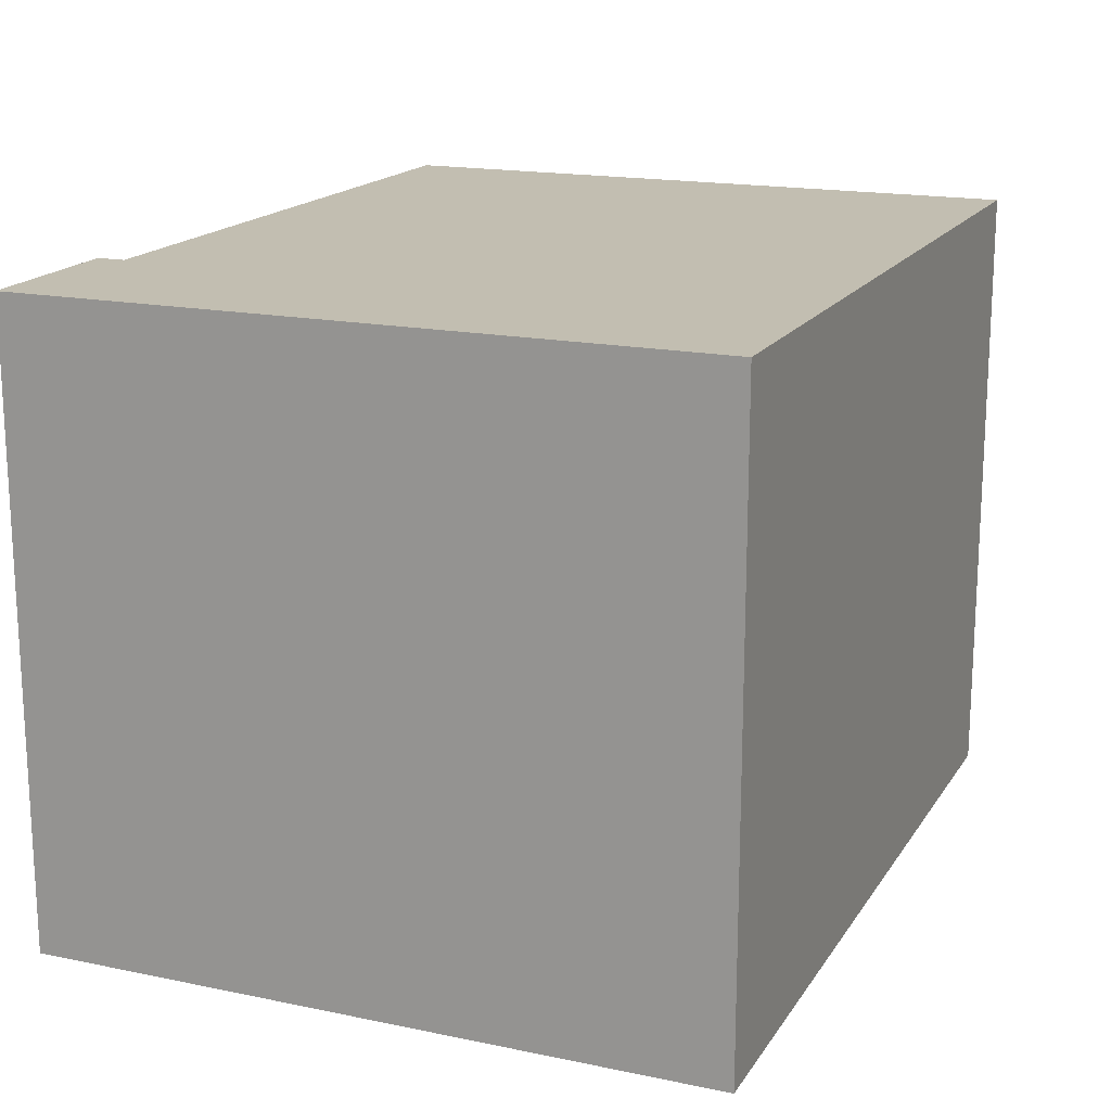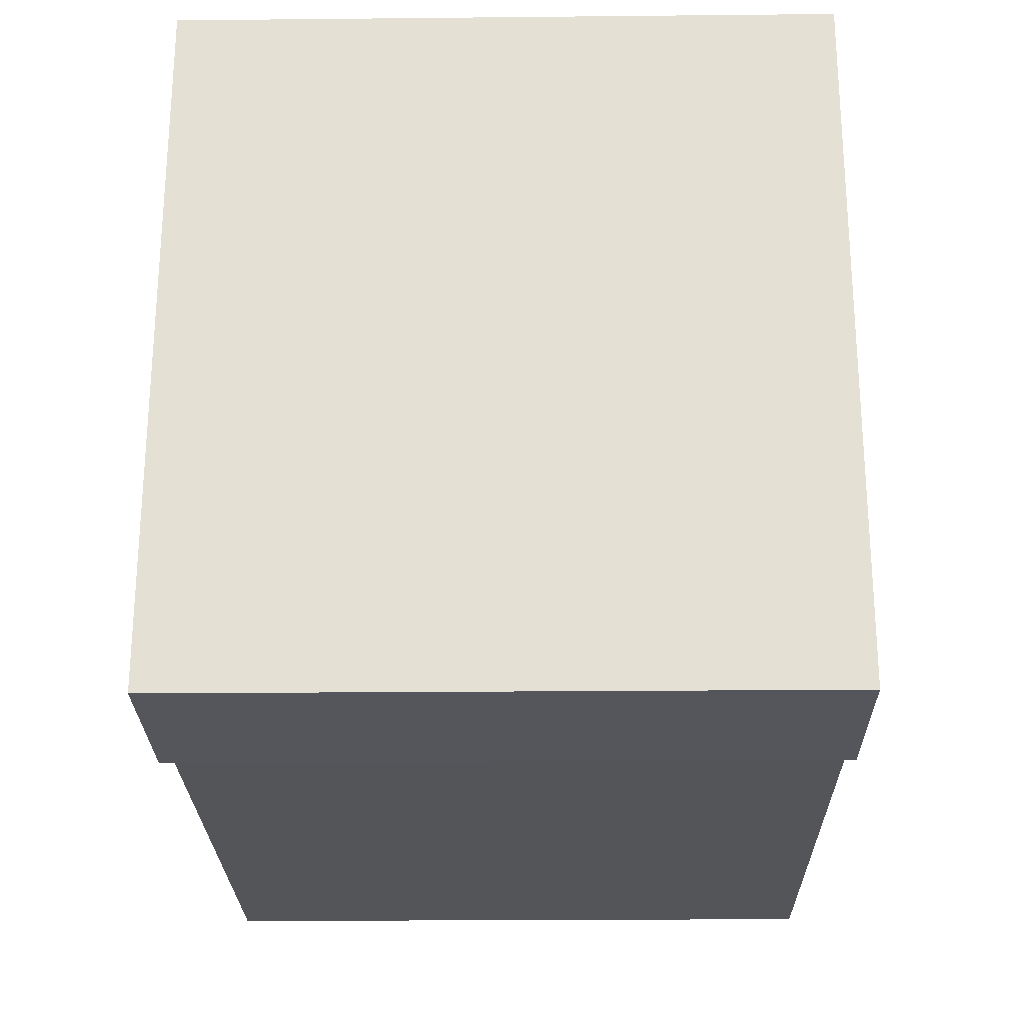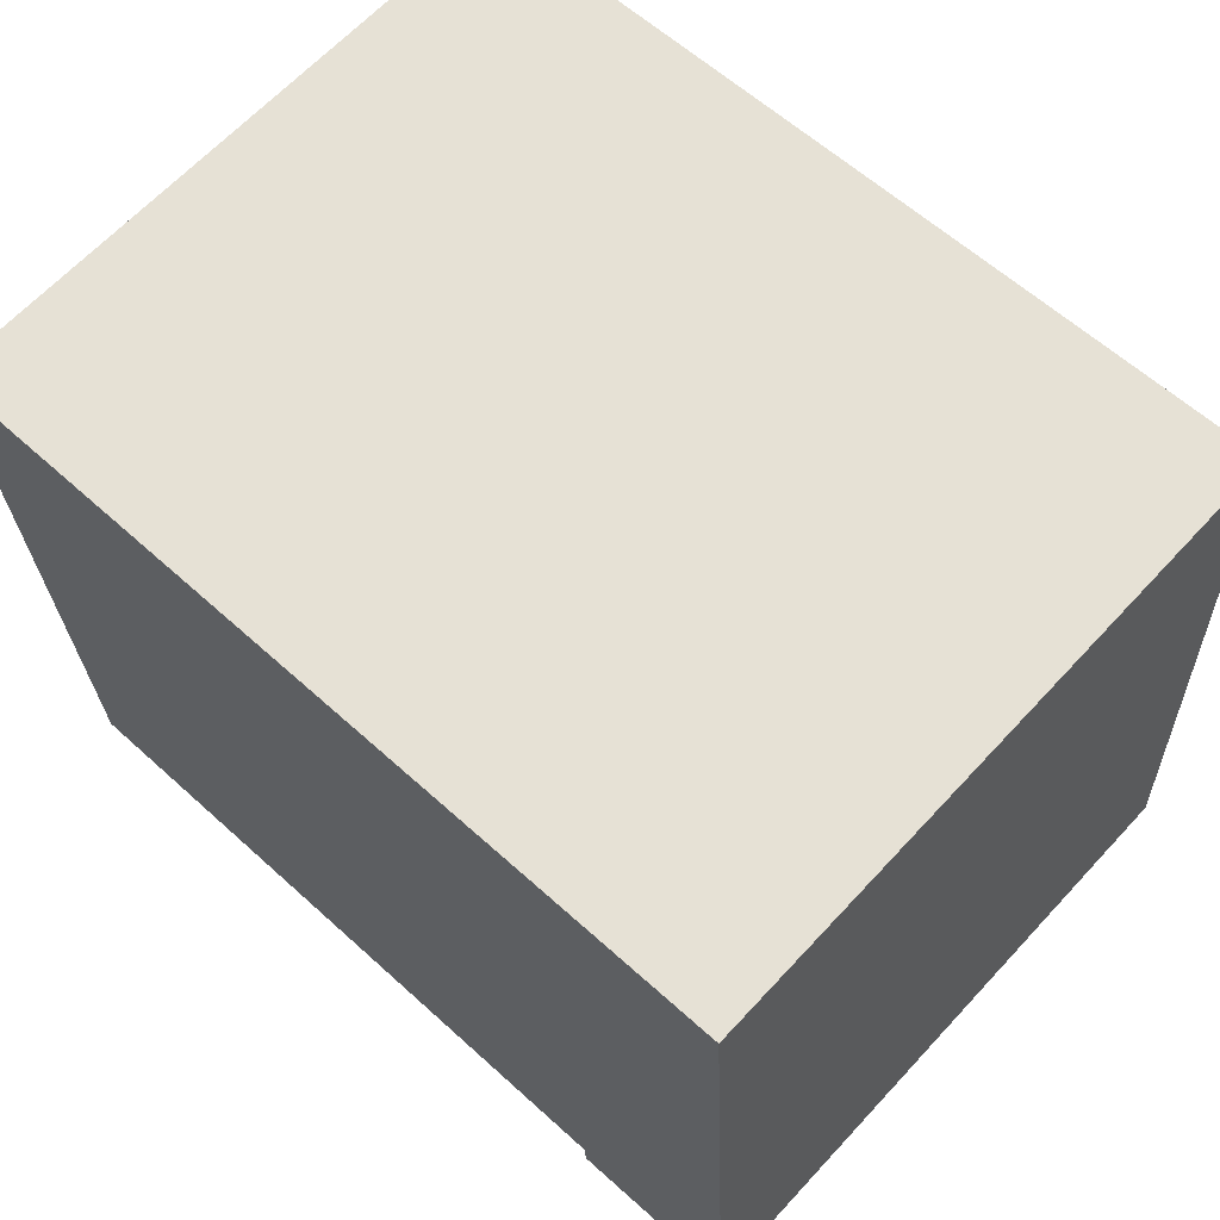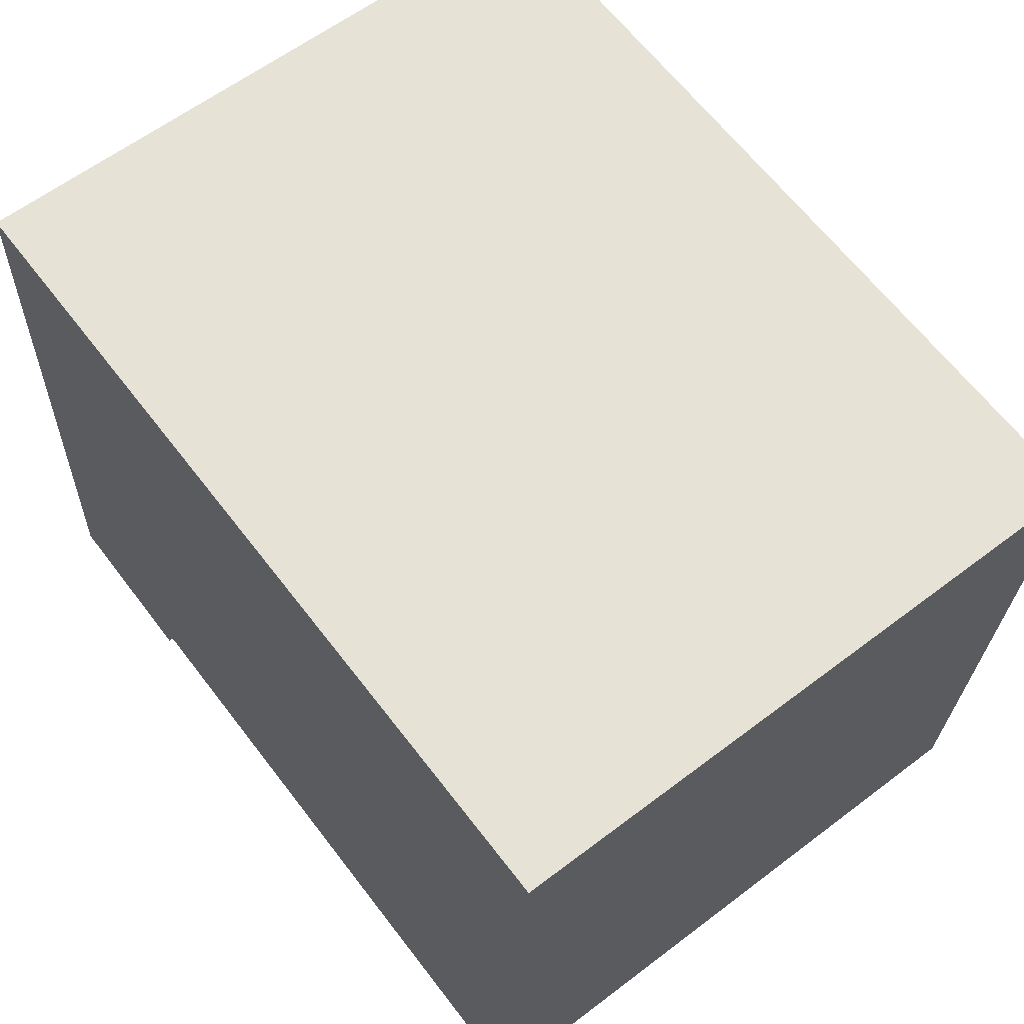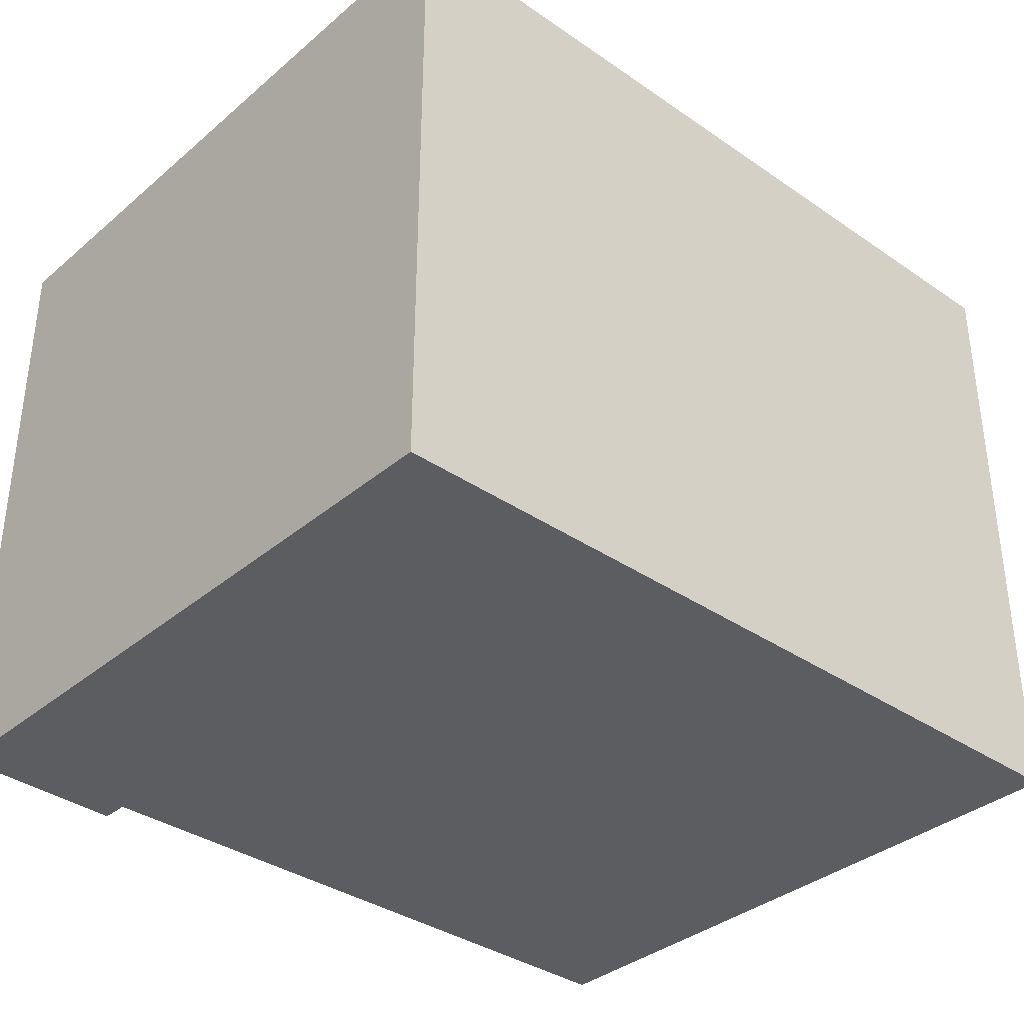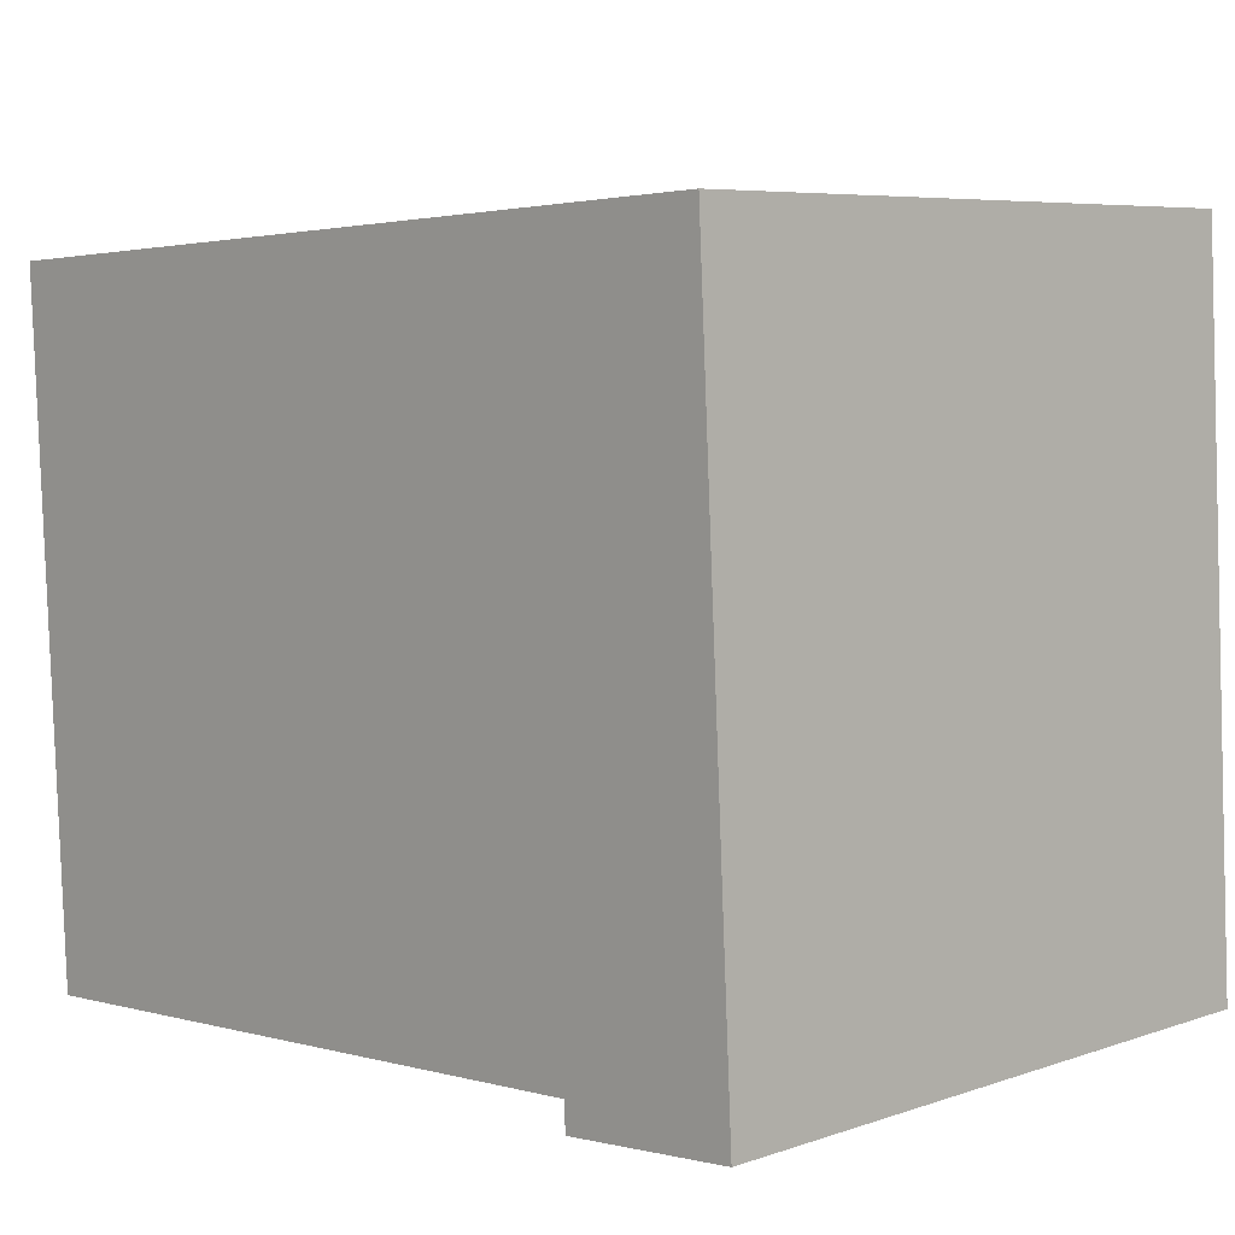
<metadata>
{"format":"obj","ext":"obj","renderer":"f3d","projection":"perspective","resolution":1024,"background":"white","views":[{"elev":17.1,"azim":-64.5,"up":"+Y"},{"elev":-21.5,"azim":-89.0,"up":"+Z"},{"elev":65.0,"azim":-137.2,"up":"+Z"},{"elev":61.3,"azim":52.3,"up":"+Z"},{"elev":-35.6,"azim":-39.2,"up":"+Y"},{"elev":6.5,"azim":-134.9,"up":"+Z"}]}
</metadata>
<code>
v  0.125 2.253 2.451
v  0.606 2.253 -0.049
v  0 2.253 1.38e-16
v  0.612 2.253 0.051
v  2.956 2.253 -0.083
v  3.078 2.253 2.3
v  0.606 3e-18 -0.049
v  0 0 0
v  2.956 5.082e-18 -0.083
v  0.612 -3.123e-18 0.051
v  0.125 -1.501e-16 2.451
v  3.078 -1.408e-16 2.3
g defaultobject
f 1 2 3
f 2 1 4
f 4 1 5
f 5 1 6
f 7 3 2
f 3 7 8
f 9 4 5
f 4 9 10
f 8 1 3
f 1 8 11
f 11 6 1
f 6 11 12
f 12 5 6
f 5 12 9
f 10 2 4
f 2 10 7
f 7 11 8
f 11 7 10
f 11 10 12
f 12 10 9

</code>
